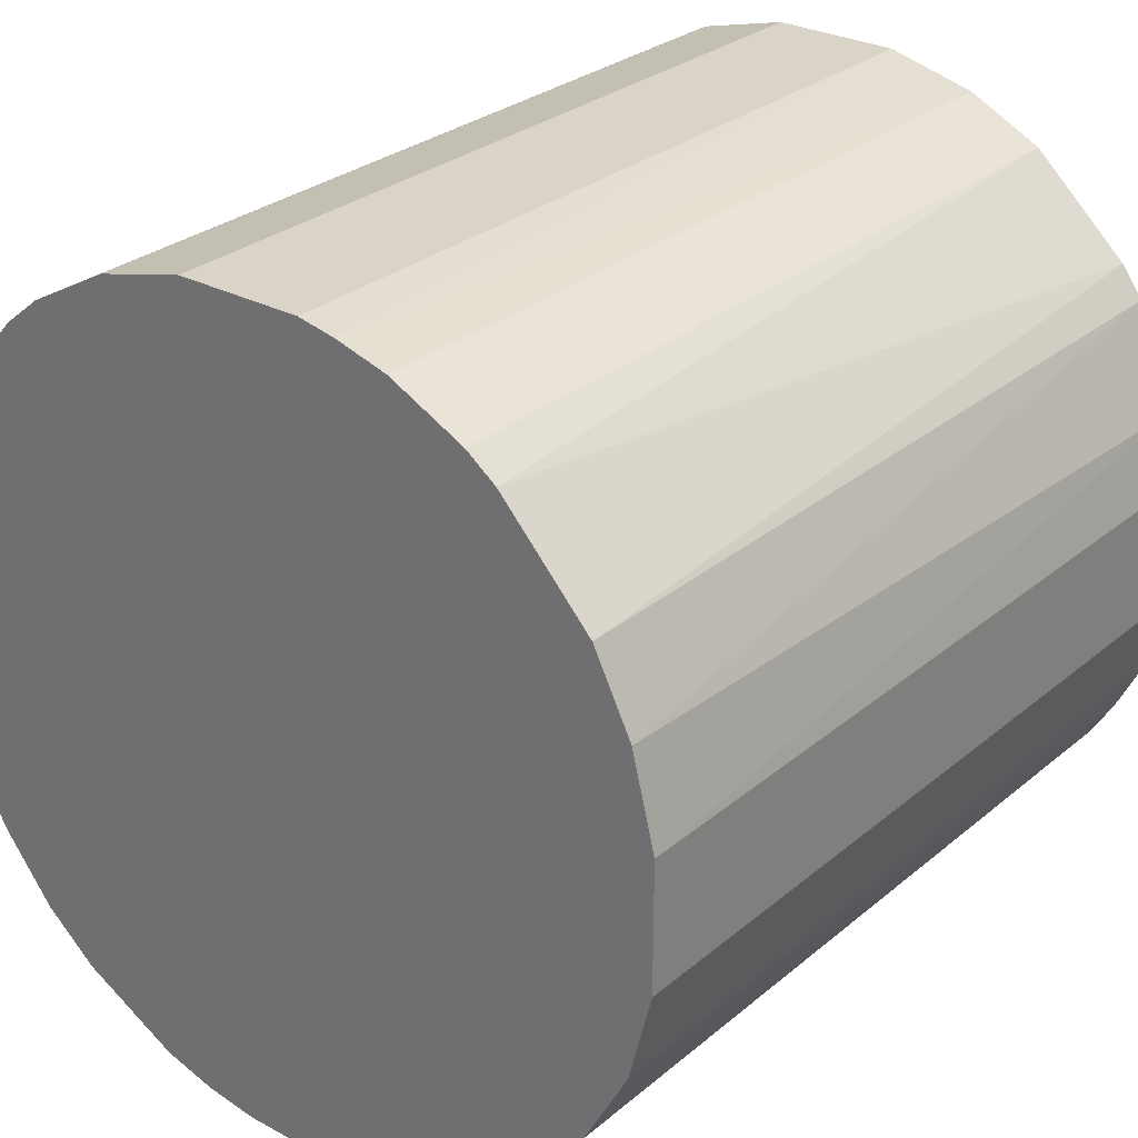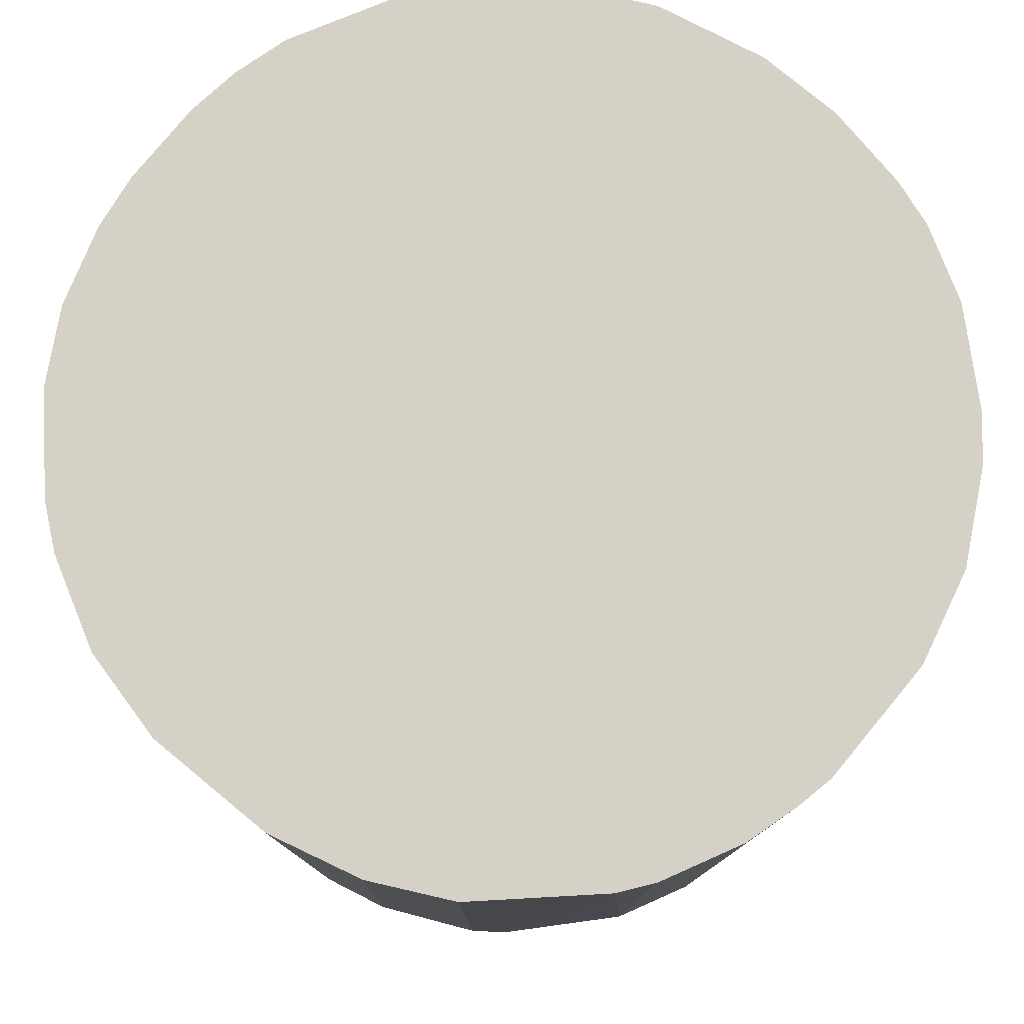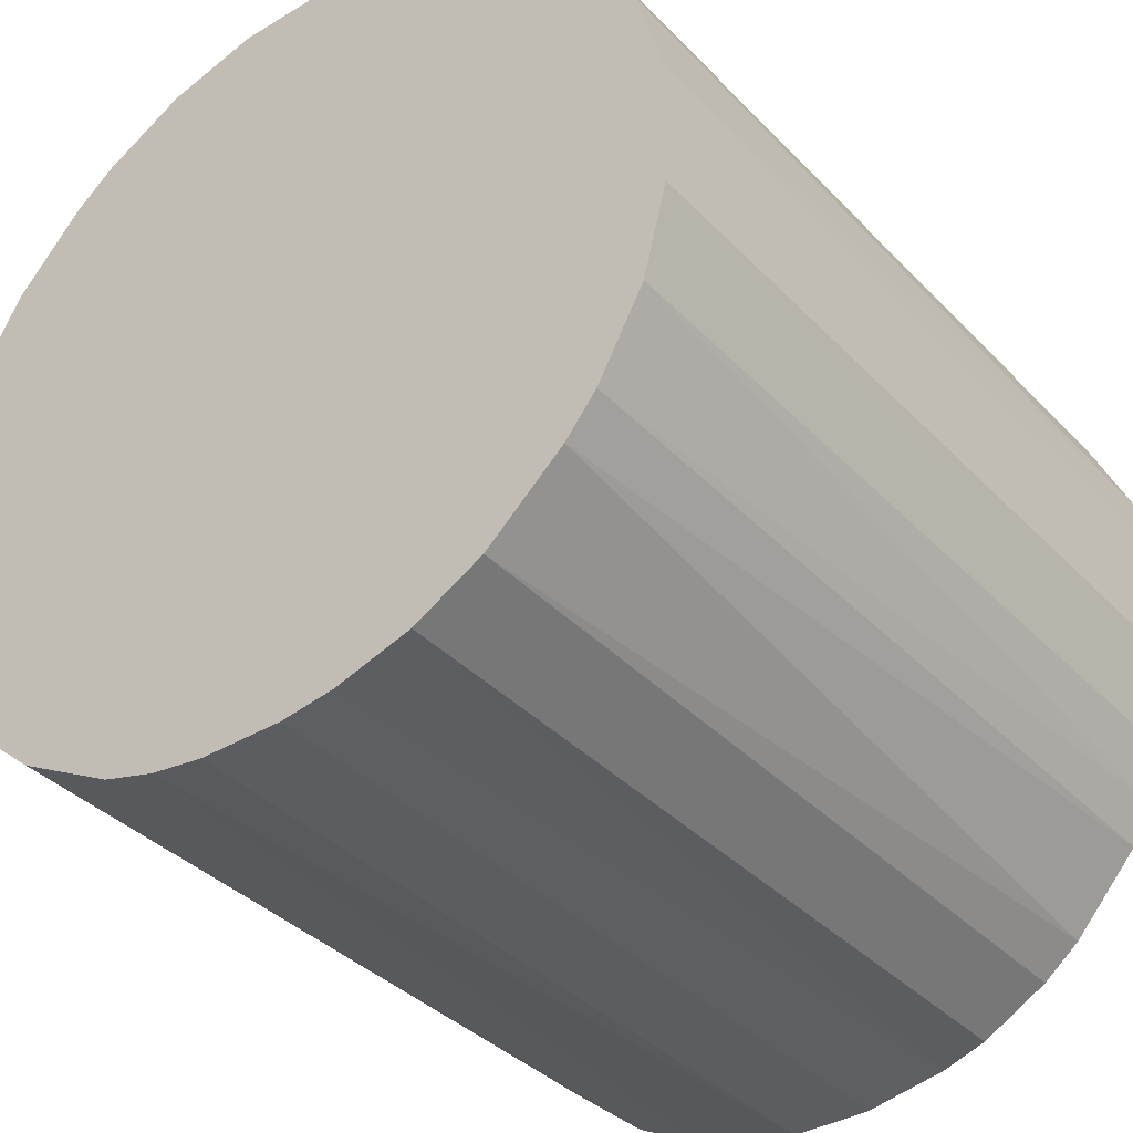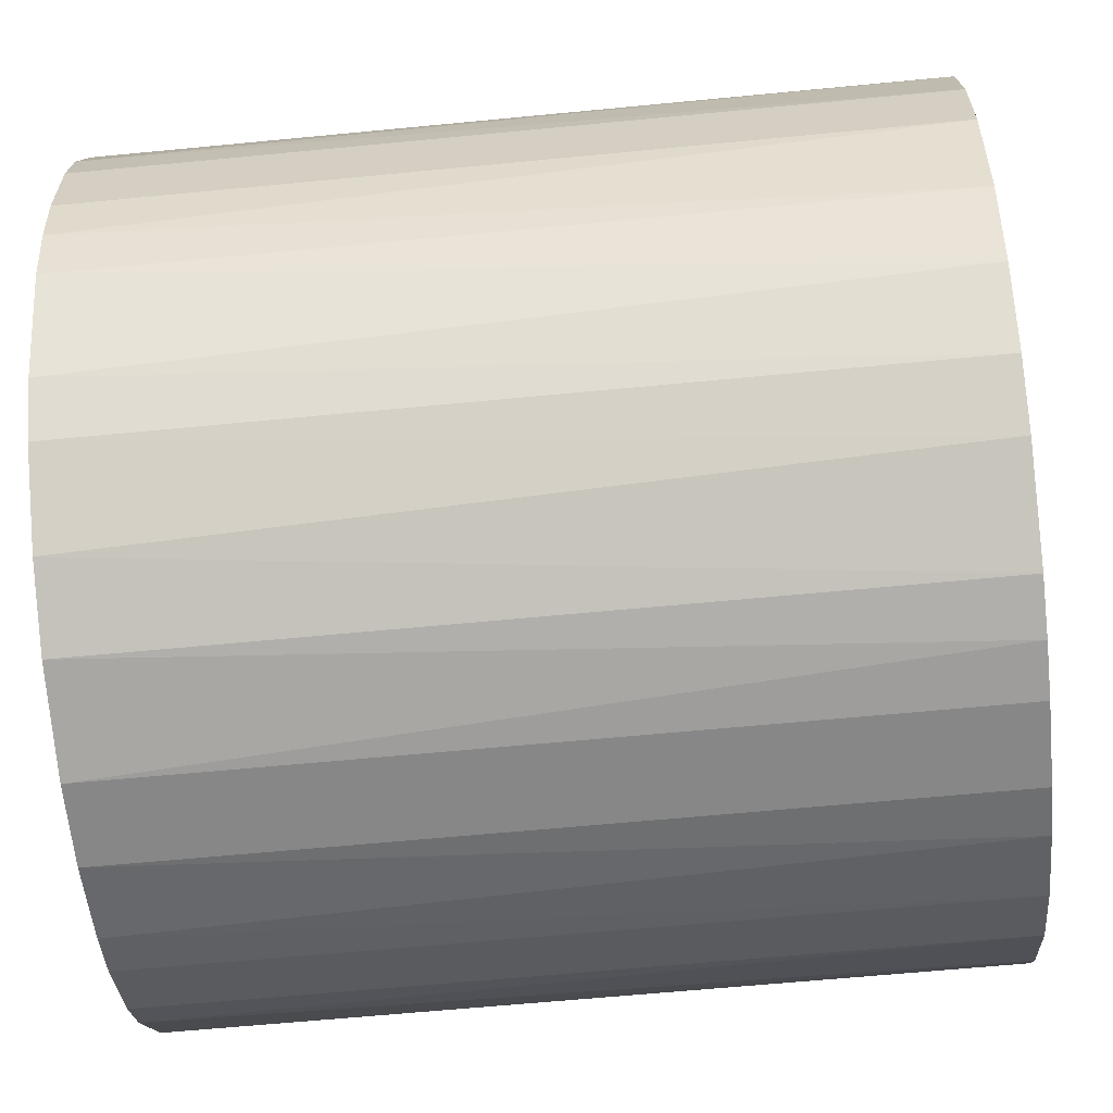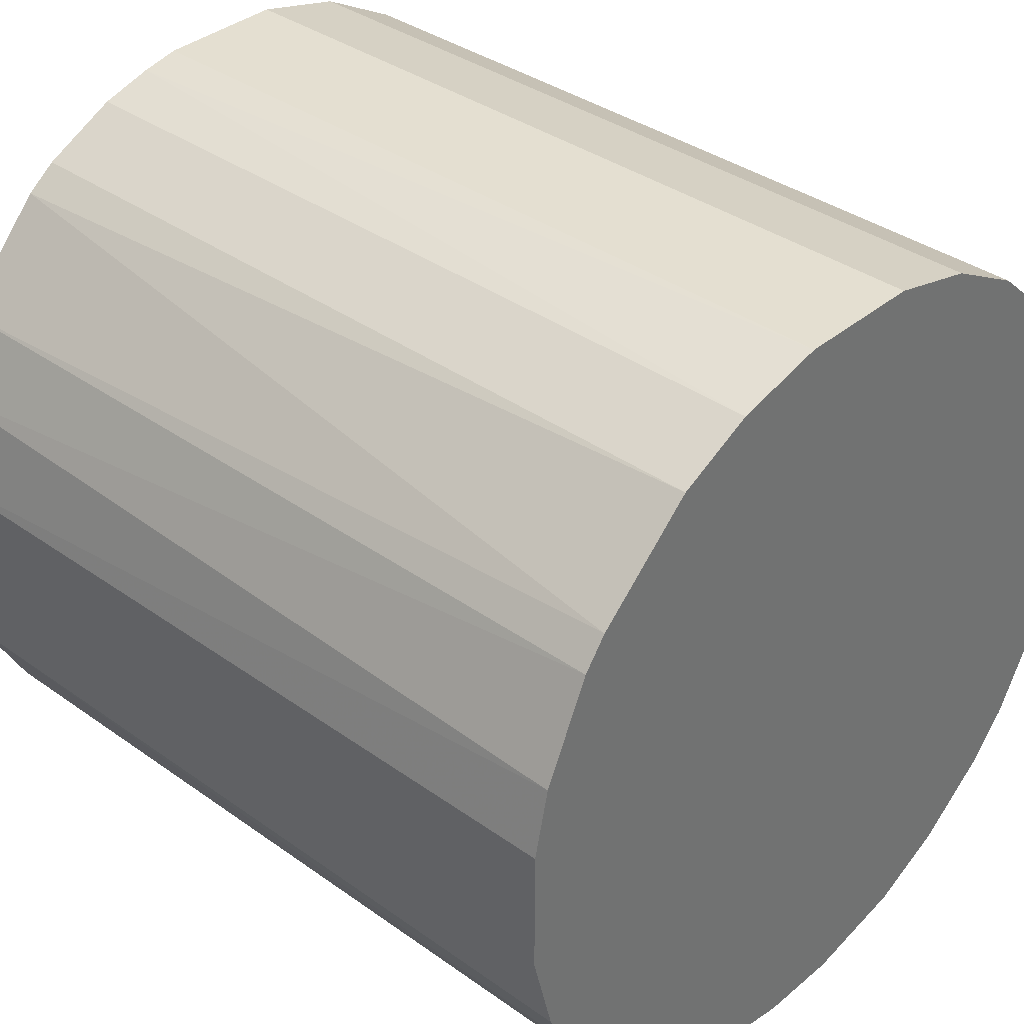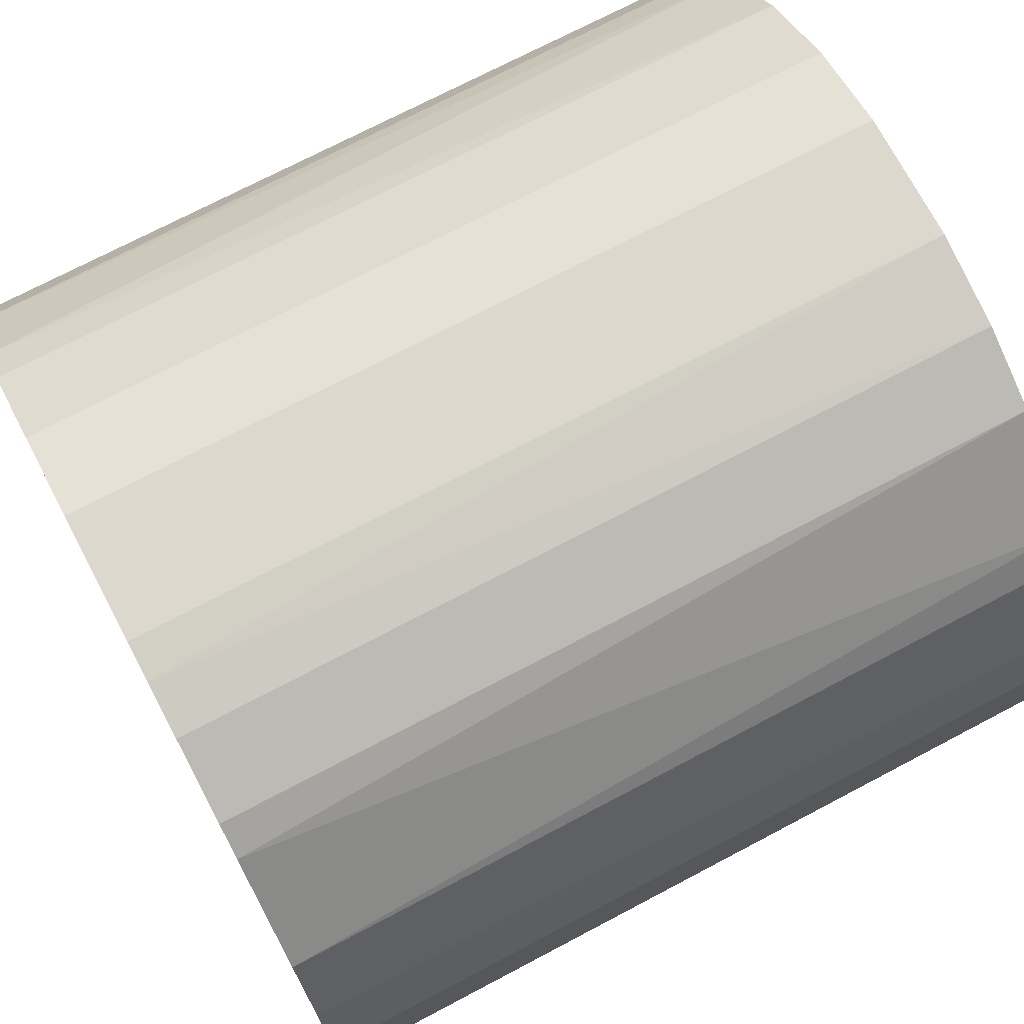
<metadata>
{"format":"obj","ext":"obj","renderer":"f3d","projection":"perspective","resolution":1024,"background":"white","views":[{"elev":28.4,"azim":38.9,"up":"+Y"},{"elev":79.3,"azim":129.5,"up":"+Z"},{"elev":-37.2,"azim":37.7,"up":"+Y"},{"elev":-62.6,"azim":-84.4,"up":"+Y"},{"elev":36.6,"azim":132.8,"up":"+Y"},{"elev":72.5,"azim":62.2,"up":"+Y"}]}
</metadata>
<code>
o convex_0
v 0.02858 -0.004551 0.0284
v -0.02875 -0.002974 -0.0284
v -0.02822 -0.006655 -0.0284
v 0.02858 0.004383 -0.0284
v -0.004551 0.02858 0.0284
v -0.006655 -0.02822 0.0284
v 0.01175 -0.02664 -0.0284
v -0.004551 0.02858 -0.0284
v -0.02769 0.008592 0.0284
v 0.01806 0.02279 0.0284
v -0.01559 -0.02454 -0.0284
v -0.02454 -0.01559 0.0284
v -0.02191 0.01911 -0.0284
v 0.01648 -0.02401 0.0284
v 0.01595 0.02437 -0.0284
v 0.02542 -0.01402 -0.0284
v -0.01665 0.02384 0.0284
v 0.027 0.0107 0.0284
v 0.007015 0.02805 0.0284
v 0.02437 0.01595 -0.0284
v -0.002974 -0.02875 -0.0284
v 0.006487 -0.02822 0.0284
v -0.02875 -0.002974 0.0284
v -0.02822 0.006487 -0.0284
v 0.02384 -0.01665 0.0284
v -0.01718 -0.02348 0.0284
v -0.02348 -0.01717 -0.0284
v -0.01086 0.027 -0.0284
v 0.004383 0.02858 -0.0284
v 0.01911 -0.02191 -0.0284
v -0.02401 0.01648 0.0284
v 0.02858 -0.004551 -0.0284
v -0.02664 0.01175 -0.0284
v 0.027 -0.01086 0.0284
v 0.02437 0.01595 0.0284
v 0.02858 0.004383 0.0284
v -0.01034 -0.02717 -0.0284
v -0.02717 -0.01034 0.0284
v 0.002806 -0.02875 -0.0284
v 0.0107 0.027 0.0284
v -0.01086 0.027 0.0284
v -0.01665 0.02384 -0.0284
v -0.002974 -0.02875 0.0284
v -0.02875 0.0028 0.0284
v 0.0107 0.027 -0.0284
v 0.02753 0.009119 -0.0284
v -0.02086 -0.02033 -0.0284
v -0.02717 -0.01034 -0.0284
v -0.01034 -0.02717 0.0284
v 0.02279 0.01806 -0.0284
v -0.02086 -0.02033 0.0284
v 0.01175 -0.02664 0.0284
v -0.01928 0.02173 0.0284
v 0.027 -0.01086 -0.0284
v 0.004383 0.02858 0.0284
v 0.02384 -0.01665 -0.0284
v 0.02174 -0.01928 0.0284
v -0.02664 0.01175 0.0284
v 0.008592 -0.02769 -0.0284
v 0.002806 -0.02875 0.0284
v -0.02875 0.0028 -0.0284
v 0.01648 -0.02401 -0.0284
v -0.02401 0.01648 -0.0284
v 0.01595 0.02437 0.0284
f 15 40 64
f 3 2 4
f 1 5 6
f 3 4 7
f 4 2 8
f 6 5 9
f 5 1 10
f 3 7 11
f 6 9 12
f 8 2 13
f 1 6 14
f 4 8 15
f 7 4 16
f 9 5 17
f 10 1 18
f 5 10 19
f 4 15 20
f 11 7 21
f 14 6 22
f 2 3 23
f 12 9 23
f 13 2 24
f 1 14 25
f 6 12 26
f 3 11 27
f 5 8 28
f 8 13 28
f 8 5 29
f 15 8 29
f 7 16 30
f 9 17 31
f 4 1 32
f 16 4 32
f 13 24 33
f 24 9 33
f 1 25 34
f 25 16 34
f 32 1 34
f 10 18 35
f 18 20 35
f 1 4 36
f 18 1 36
f 21 6 37
f 11 21 37
f 23 3 38
f 12 23 38
f 21 7 39
f 19 10 40
f 17 5 41
f 5 28 41
f 28 17 41
f 28 13 42
f 17 28 42
f 6 21 43
f 22 6 43
f 21 39 43
f 2 23 44
f 23 9 44
f 9 24 44
f 15 29 45
f 29 19 45
f 40 15 45
f 19 40 45
f 4 20 46
f 20 18 46
f 36 4 46
f 18 36 46
f 11 26 47
f 27 11 47
f 27 12 48
f 3 27 48
f 38 3 48
f 12 38 48
f 6 26 49
f 26 11 49
f 37 6 49
f 11 37 49
f 15 10 50
f 20 15 50
f 10 35 50
f 35 20 50
f 26 12 51
f 12 27 51
f 47 26 51
f 27 47 51
f 7 14 52
f 14 22 52
f 31 17 53
f 13 31 53
f 42 13 53
f 17 42 53
f 16 32 54
f 34 16 54
f 32 34 54
f 5 19 55
f 29 5 55
f 19 29 55
f 16 25 56
f 30 16 56
f 30 56 57
f 25 14 57
f 14 30 57
f 56 25 57
f 9 31 58
f 33 9 58
f 31 33 58
f 39 7 59
f 22 39 59
f 7 52 59
f 52 22 59
f 39 22 60
f 22 43 60
f 43 39 60
f 24 2 61
f 2 44 61
f 44 24 61
f 14 7 62
f 7 30 62
f 30 14 62
f 31 13 63
f 13 33 63
f 33 31 63
f 10 15 64
f 40 10 64

</code>
